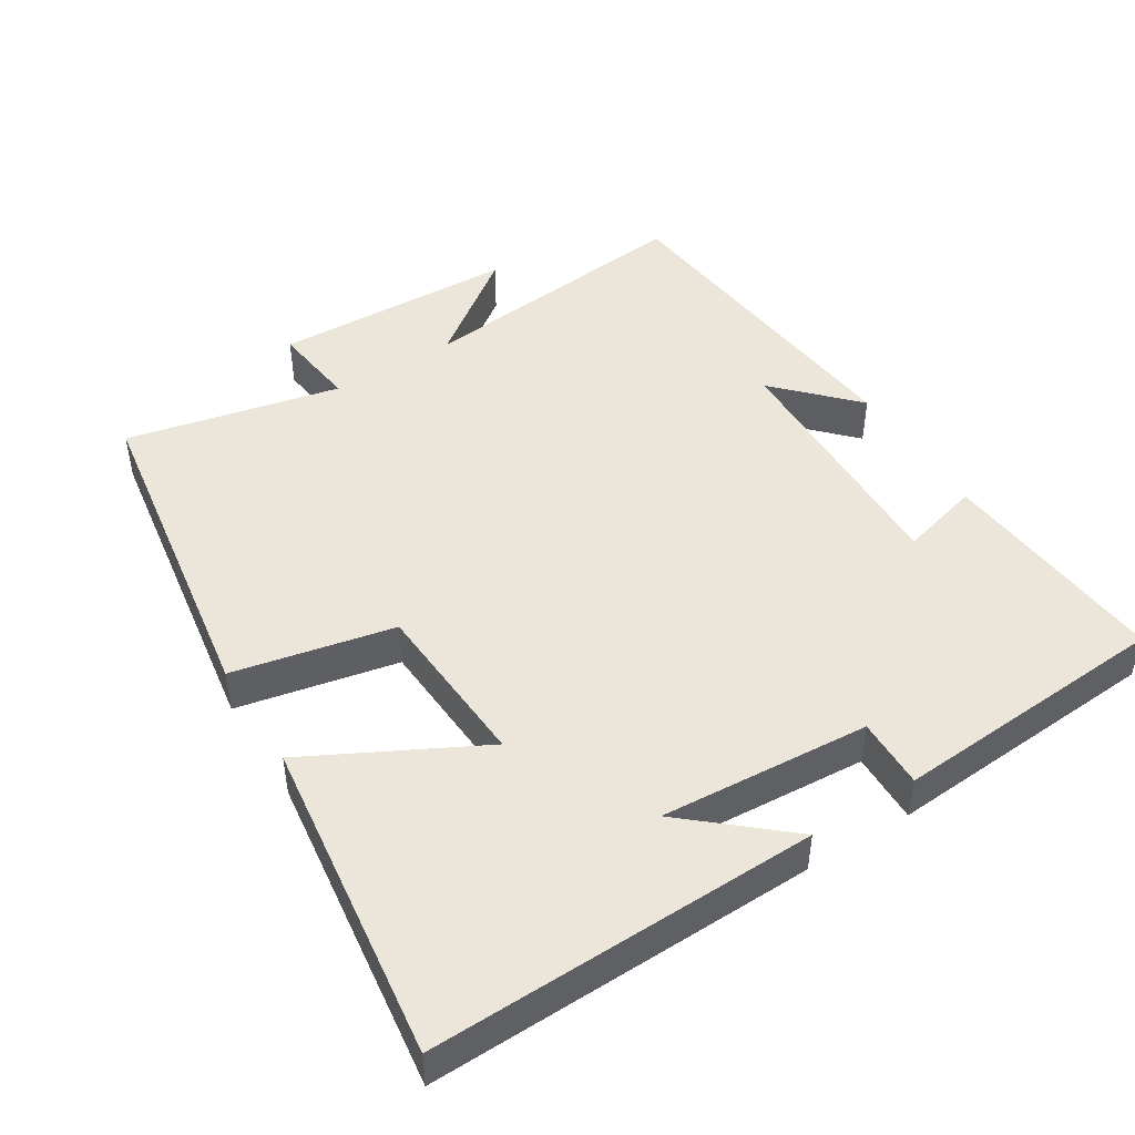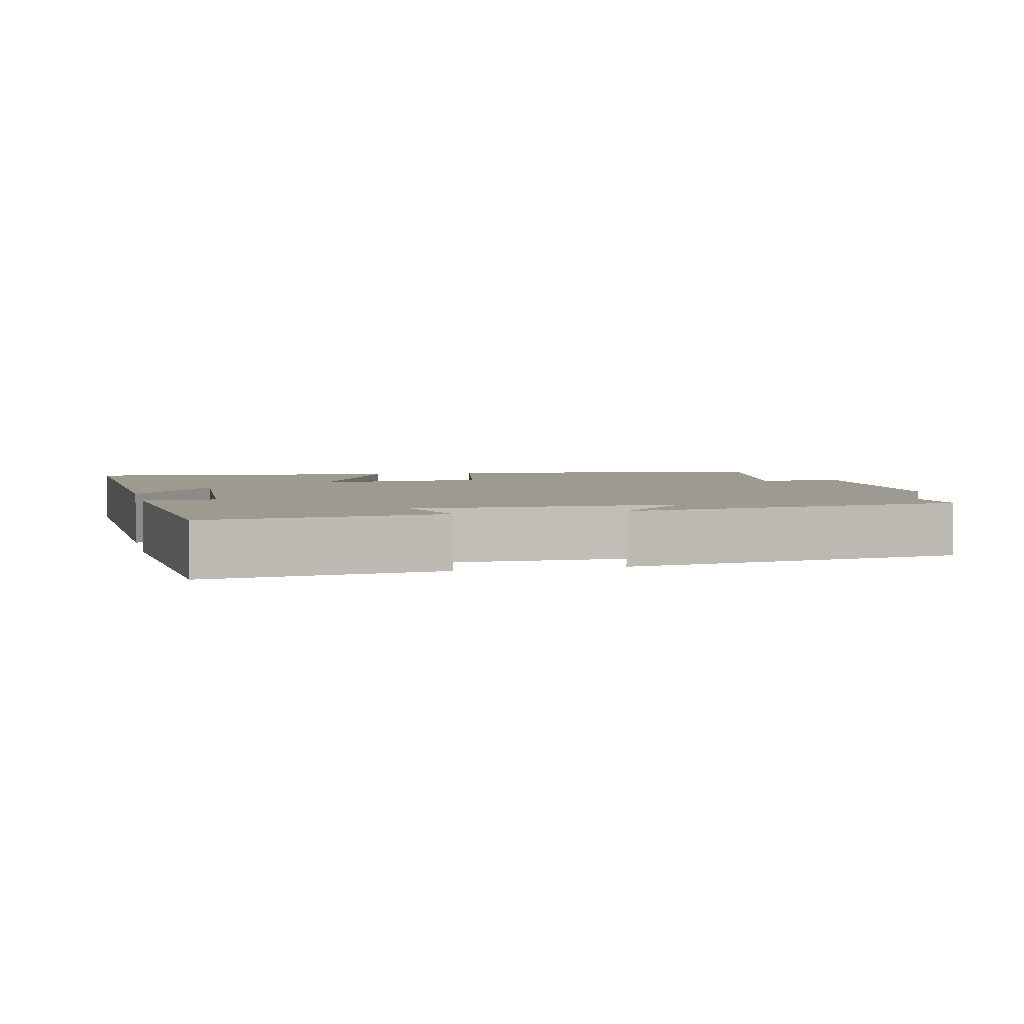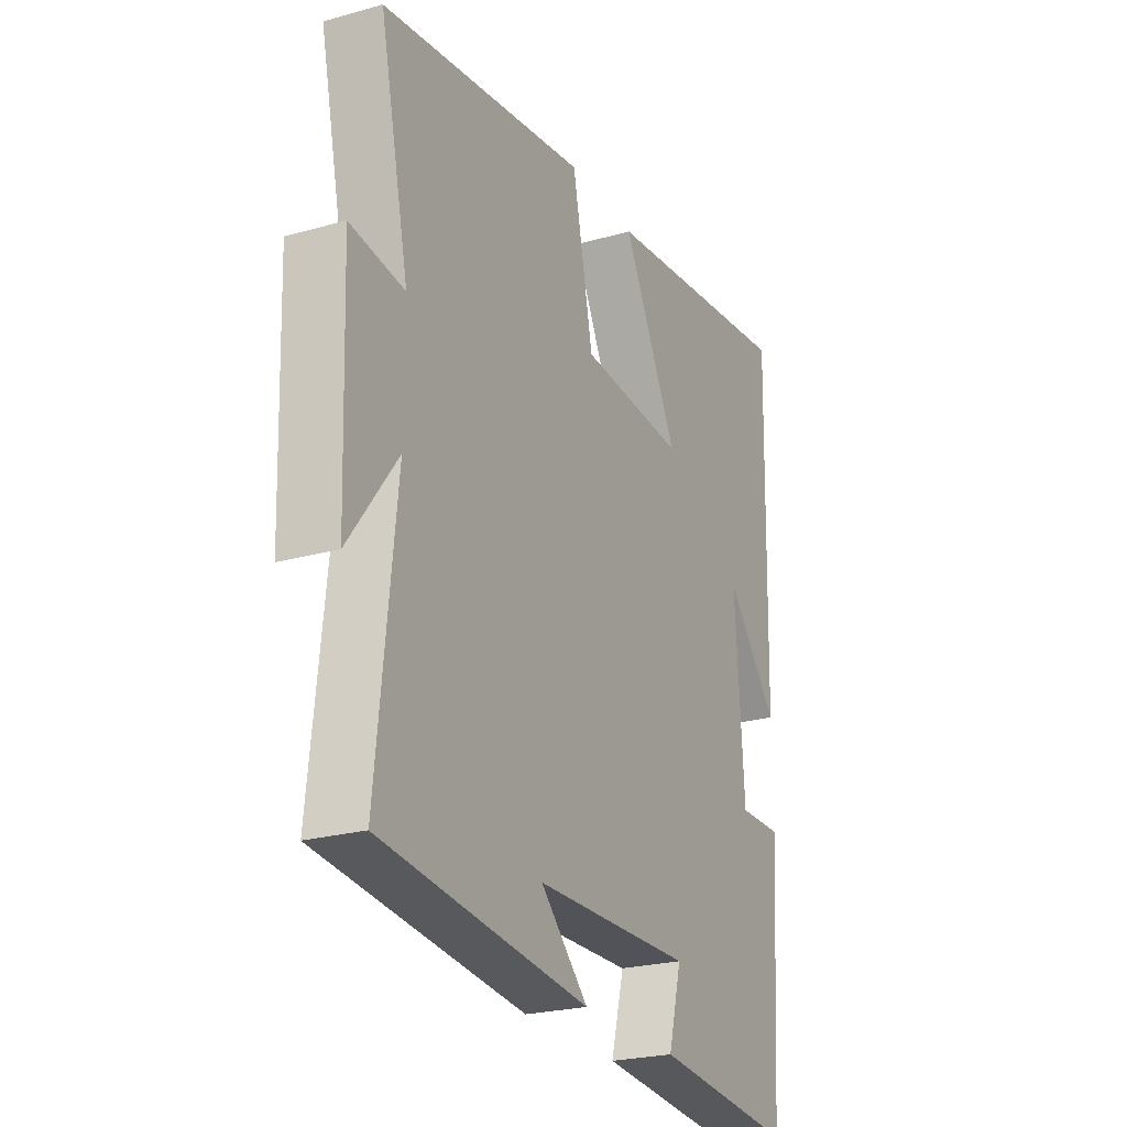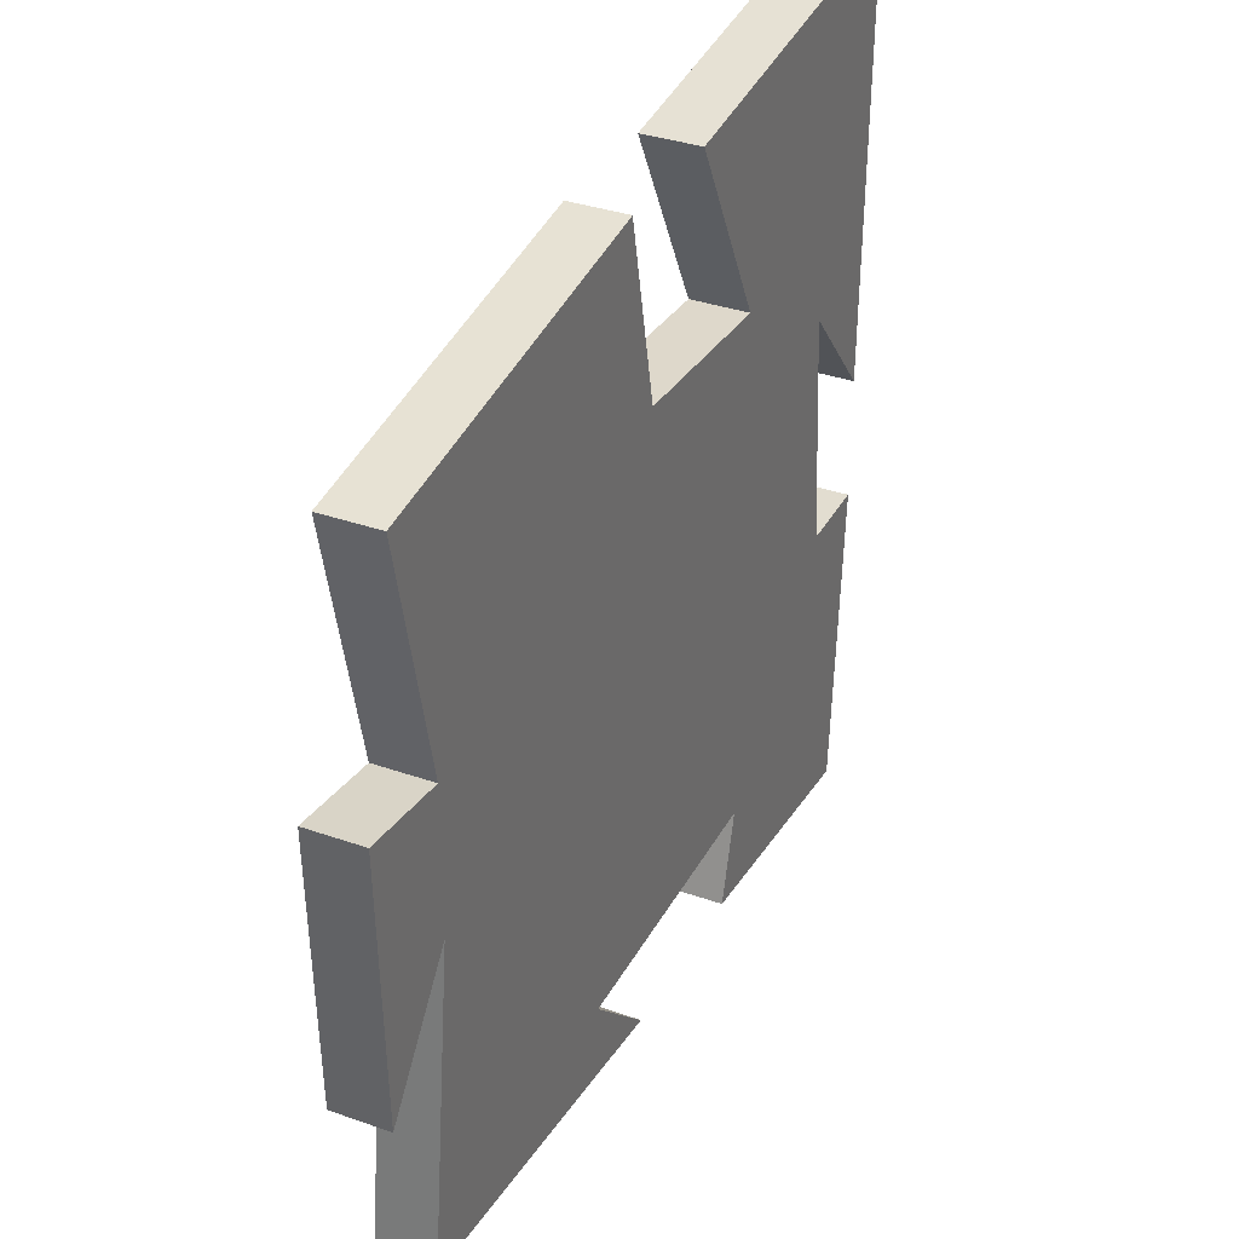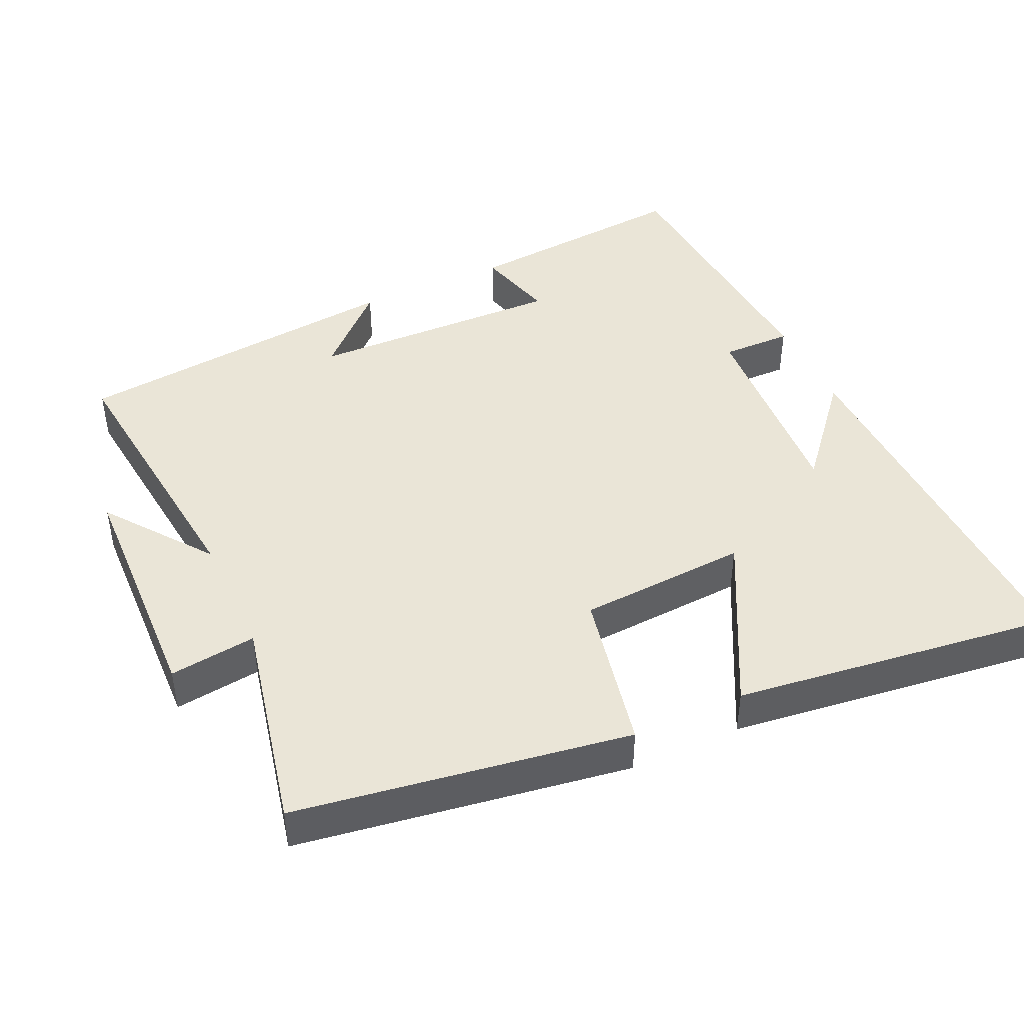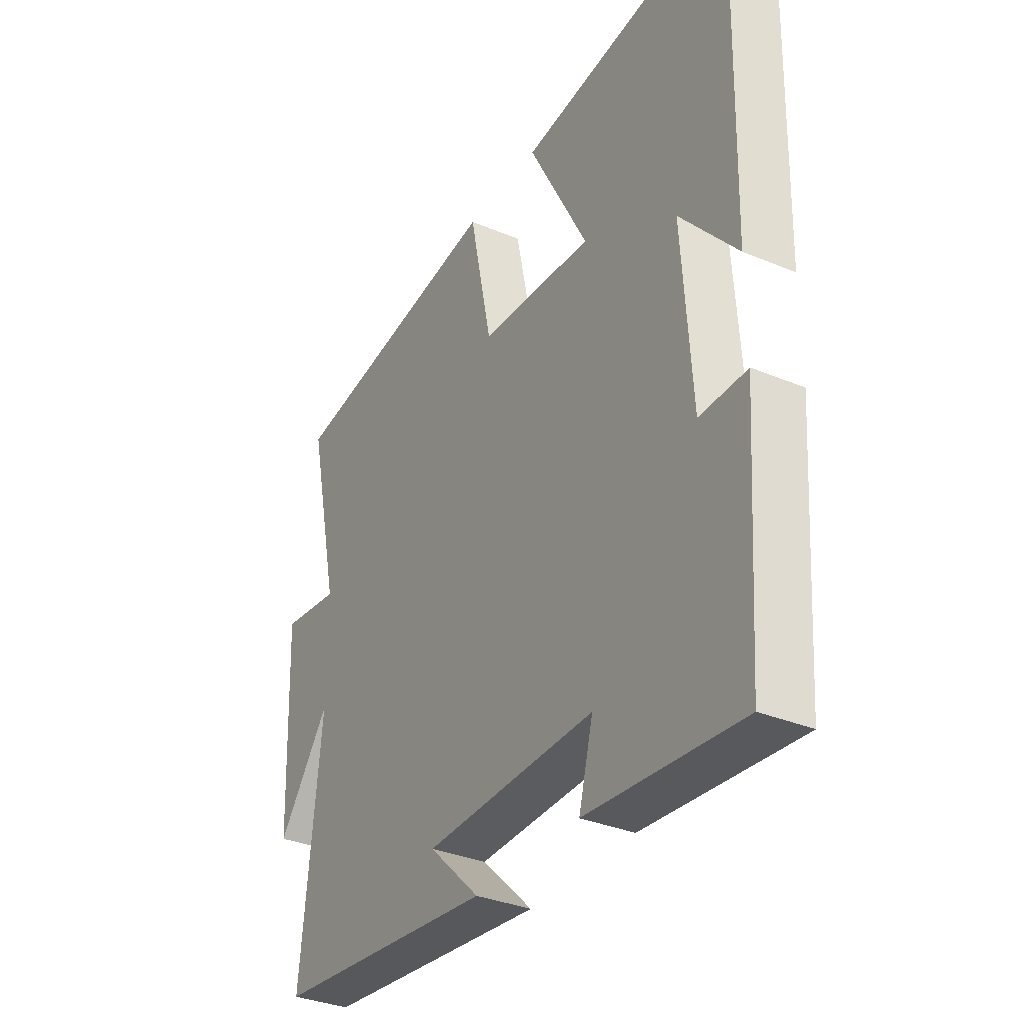
<metadata>
{"format":"obj","ext":"obj","renderer":"f3d","projection":"perspective","resolution":1024,"background":"white","views":[{"elev":46.8,"azim":58.0,"up":"+Y"},{"elev":3.9,"azim":165.9,"up":"+Y"},{"elev":-24.1,"azim":-65.0,"up":"+Z"},{"elev":34.3,"azim":-64.5,"up":"+Z"},{"elev":44.1,"azim":-24.9,"up":"+Y"},{"elev":-33.6,"azim":60.2,"up":"+Z"}]}
</metadata>
<code>
v 0.513 0.07 0.559
v 0.5 0.07 0.017
v 0.381 0.07 0.155
v 0.401 0.07 -0.139
v 0.5 0.07 -0.137
v 0.473 0.07 -0.528
v 0.149 0.07 -0.5
v 0.179 0.07 -0.387
v -0.181 0.07 -0.397
v -0.073 0.07 -0.5
v -0.543 0.07 -0.451
v -0.5 0.07 -0.055
v -0.61 0.07 -0.202
v -0.622 0.07 0.14
v -0.5 0.07 0.125
v -0.566 0.07 0.427
v -0.1 0.07 0.5
v -0.053 0.07 0.274
v 0.185 0.07 0.26
v 0.06 0.07 0.5
v 0.513 0 0.559
v 0.5 0 0.017
v 0.381 0 0.155
v 0.401 0 -0.139
v 0.5 0 -0.137
v 0.473 0 -0.528
v 0.149 0 -0.5
v 0.179 0 -0.387
v -0.181 0 -0.397
v -0.073 0 -0.5
v -0.543 0 -0.451
v -0.5 0 -0.055
v -0.61 0 -0.202
v -0.622 0 0.14
v -0.5 0 0.125
v -0.566 0 0.427
v -0.1 0 0.5
v -0.053 0 0.274
v 0.185 0 0.26
v 0.06 0 0.5
f 19 20 1
f 15 16 17 18
f 15 18 19
f 12 13 14 15
f 12 15 19
f 11 12 19
f 9 10 11
f 9 11 19 1
f 5 6 7 8
f 4 5 8 9
f 3 4 9
f 1 2 3
f 1 3 9
f 21 40 39
f 38 37 36 35
f 39 38 35
f 35 34 33 32
f 39 35 32
f 39 32 31
f 31 30 29
f 21 39 31 29
f 28 27 26 25
f 29 28 25 24
f 29 24 23
f 23 22 21
f 29 23 21
f 1 21 22 2
f 2 22 23 3
f 3 23 24 4
f 4 24 25 5
f 5 25 26 6
f 6 26 27 7
f 7 27 28 8
f 8 28 29 9
f 9 29 30 10
f 10 30 31 11
f 11 31 32 12
f 12 32 33 13
f 13 33 34 14
f 14 34 35 15
f 15 35 36 16
f 16 36 37 17
f 17 37 38 18
f 18 38 39 19
f 19 39 40 20
f 20 40 21 1

</code>
